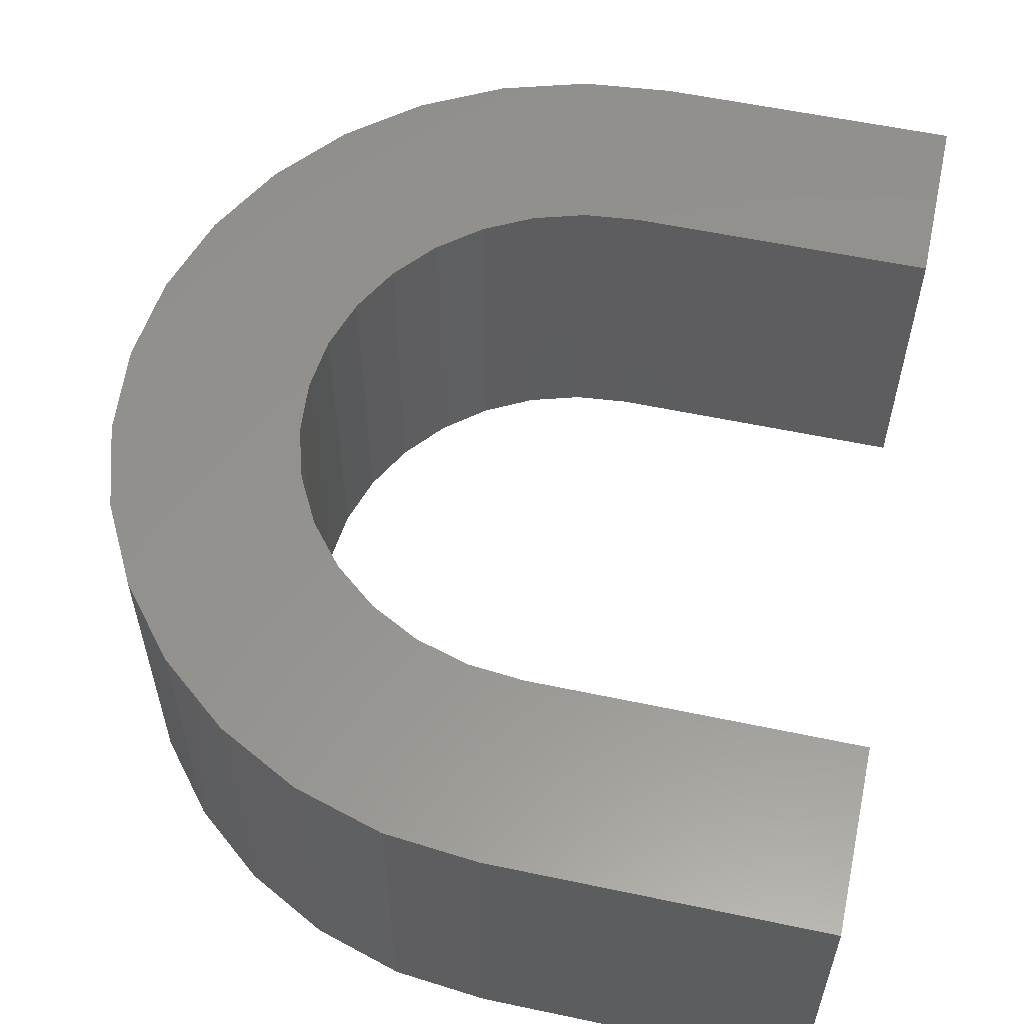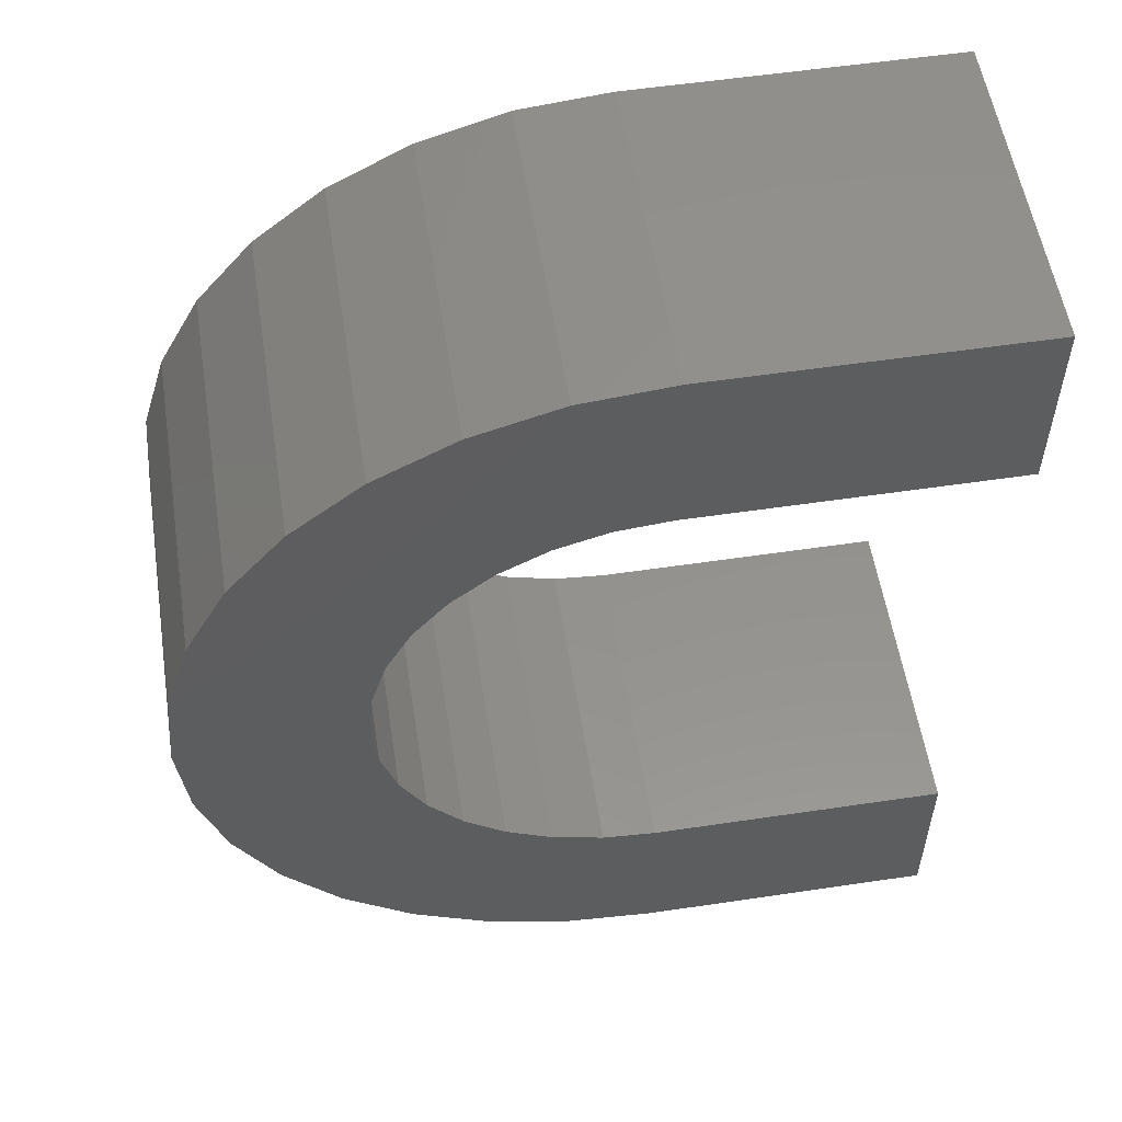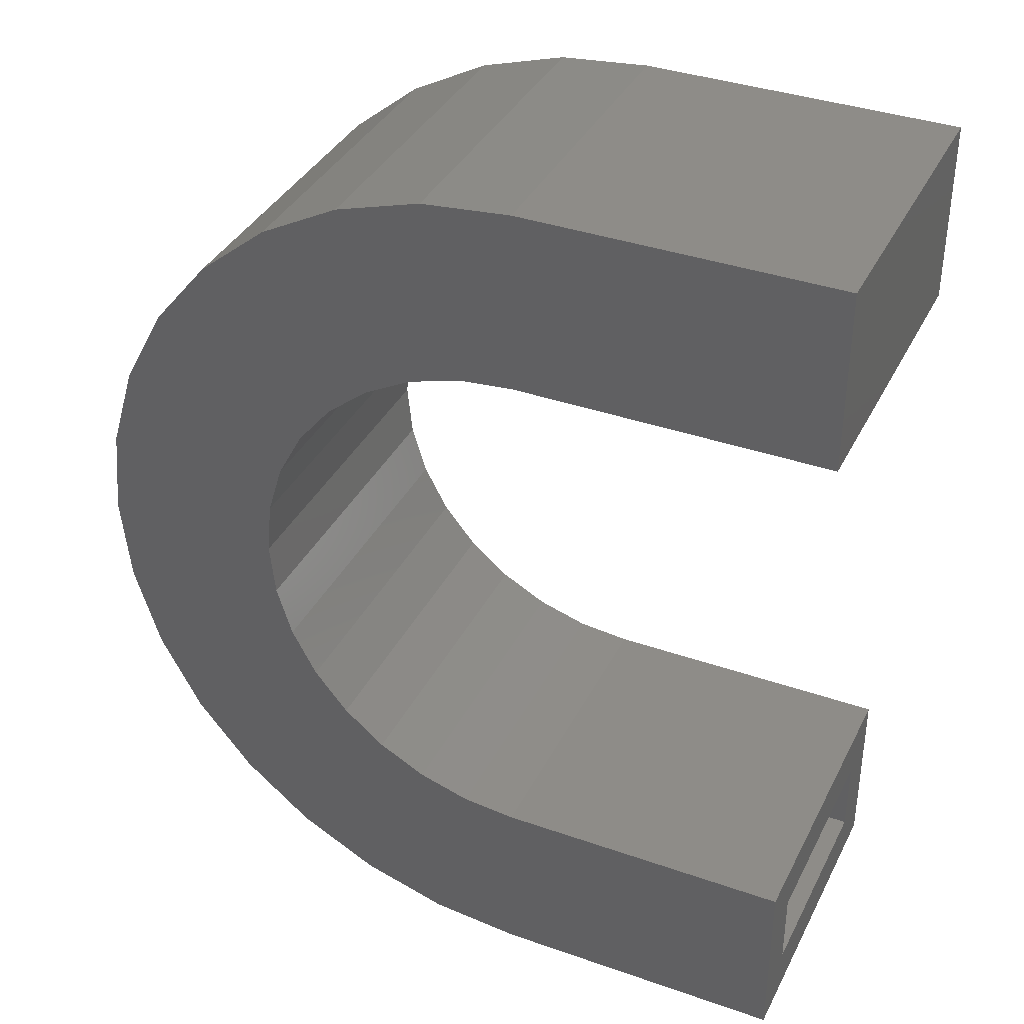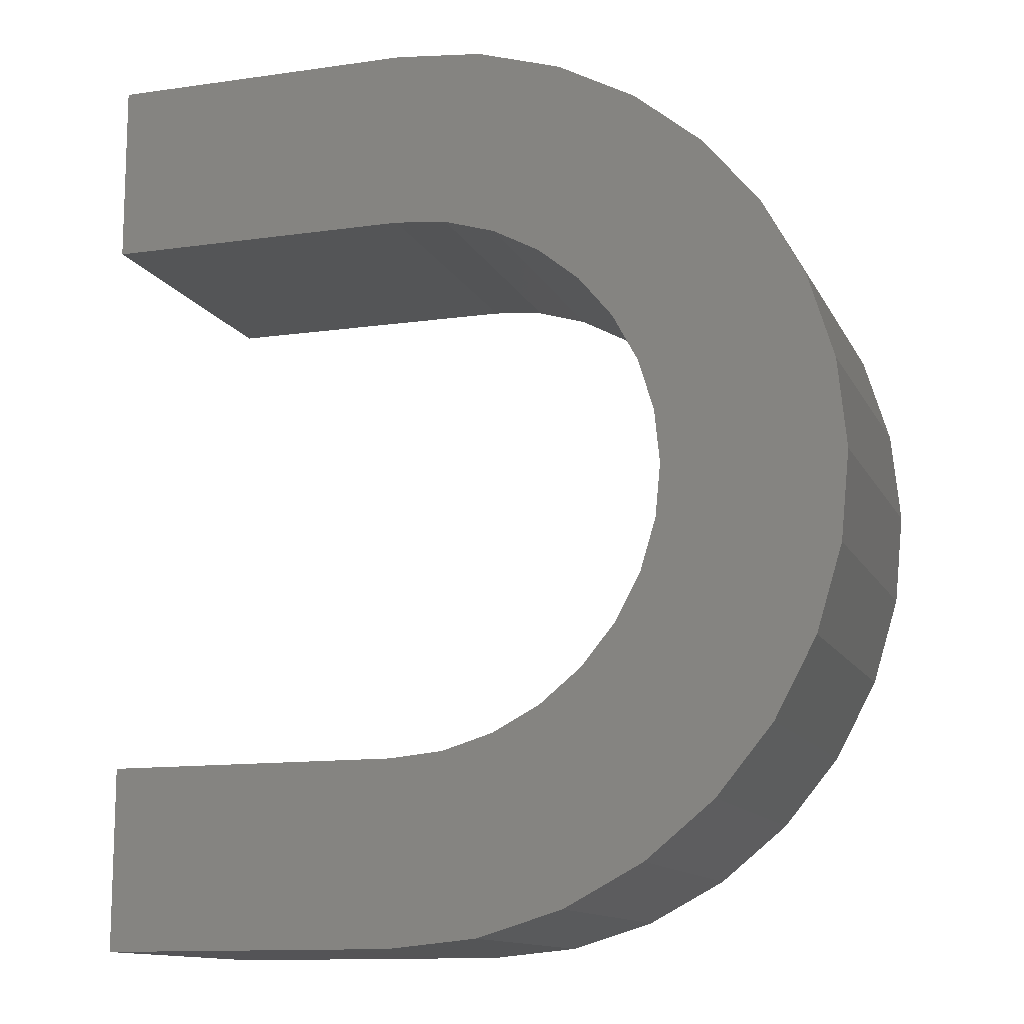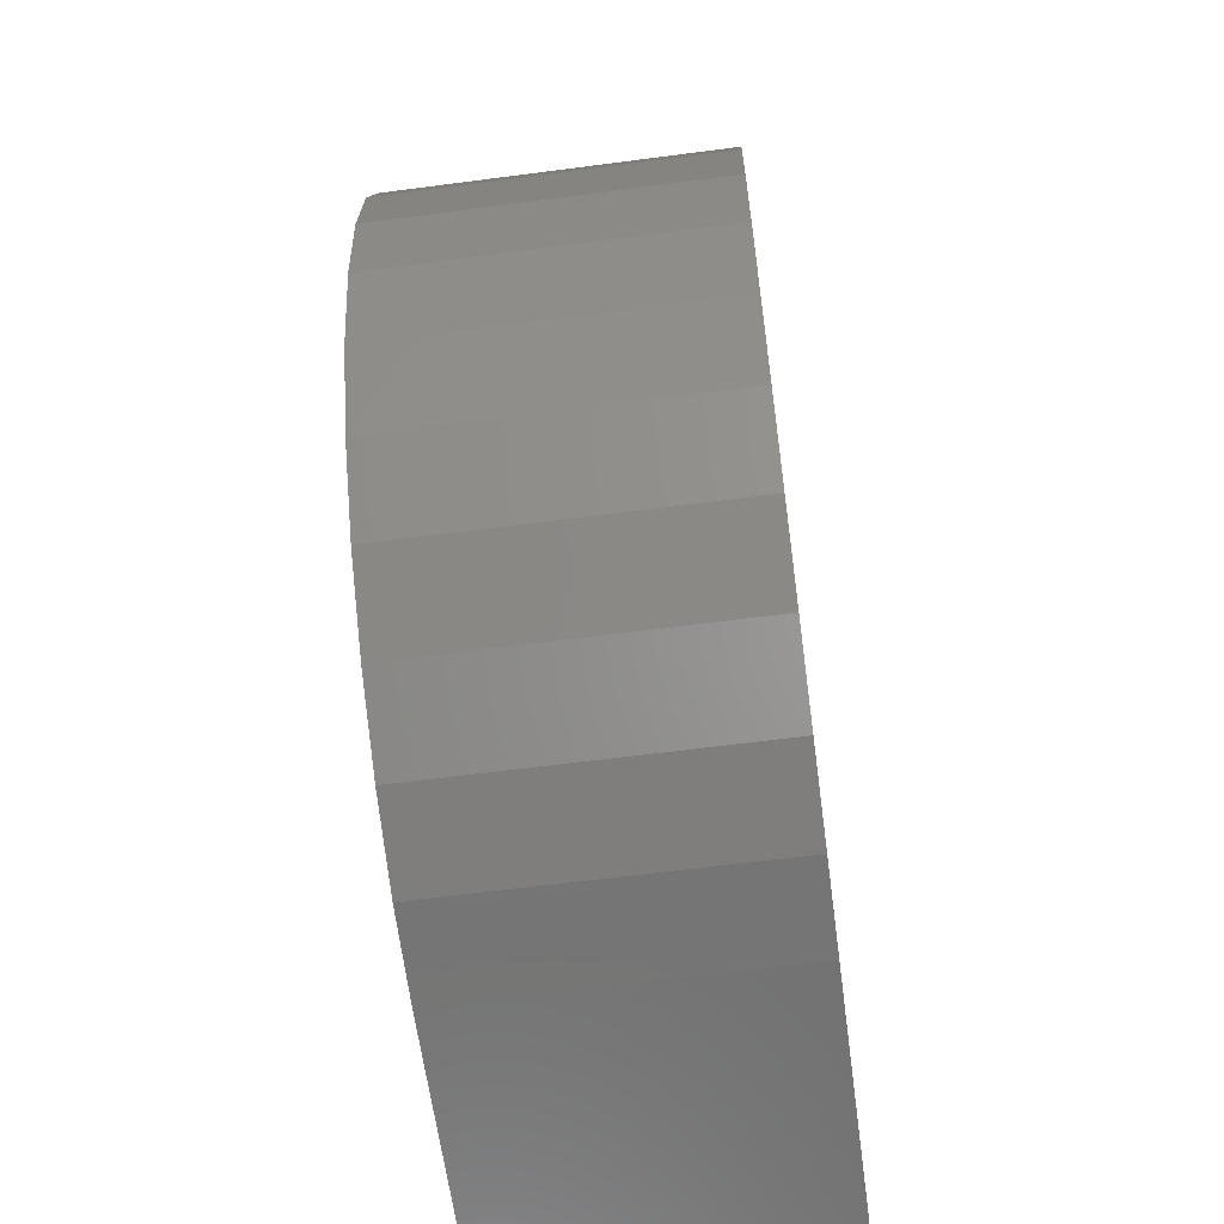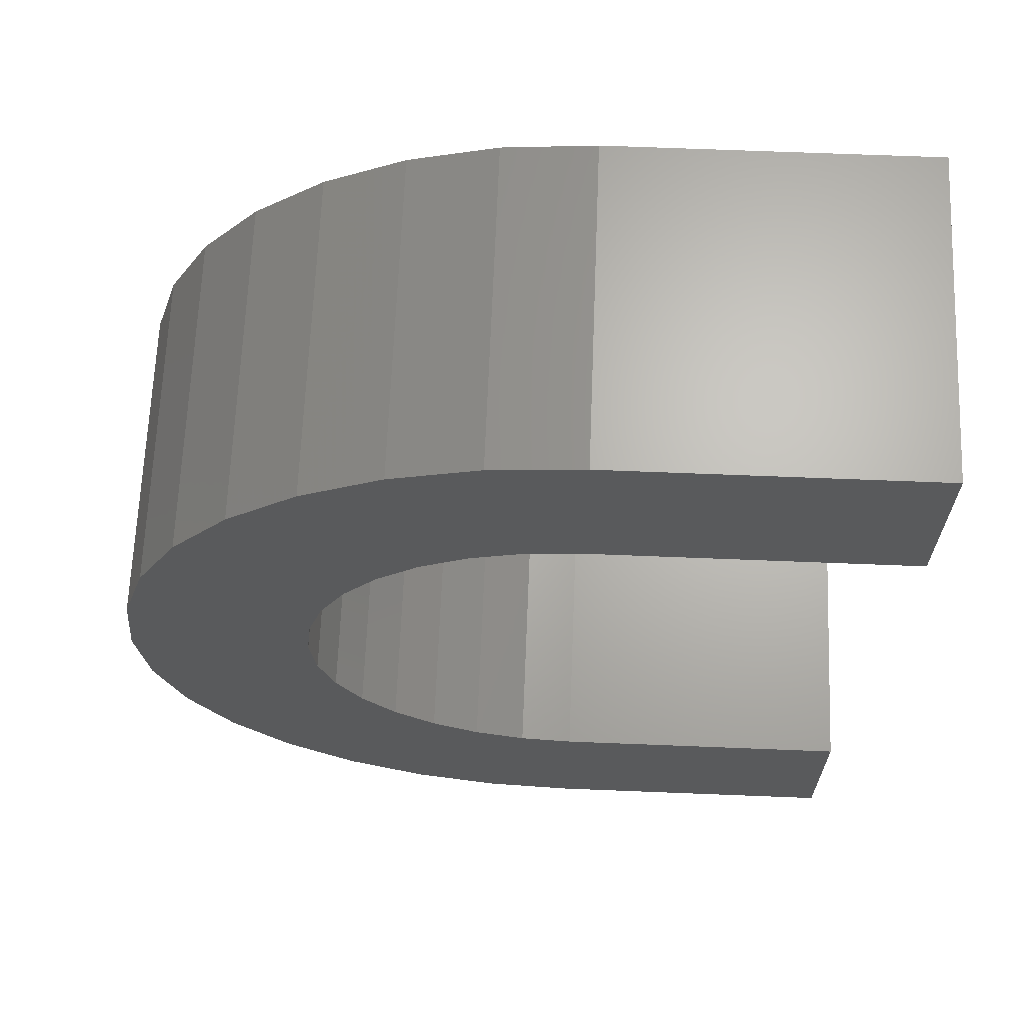
<metadata>
{"format":"stl","ext":"stl","renderer":"f3d","projection":"perspective","resolution":1024,"background":"white","views":[{"elev":57.3,"azim":12.4,"up":"+Y"},{"elev":55.5,"azim":-8.9,"up":"+Z"},{"elev":37.1,"azim":24.3,"up":"+Z"},{"elev":-12.7,"azim":-161.7,"up":"+Z"},{"elev":-62.0,"azim":-82.4,"up":"+Z"},{"elev":66.1,"azim":2.3,"up":"+Z"}]}
</metadata>
<code>
# stl→obj: 152 verts, 300 faces
v -0.41 -0.1406 0.07623
v -0.41 -0.1172 0.0528
v -0.41 0.007812 0.07623
v -0.41 -0.01562 0.0528
v -0.41 0.007812 -0.007812
v -0.41 -0.01562 0.01562
v -0.41 -0.1406 -0.007812
v -0.41 -0.1172 0.01562
v -0.5469 -0.1172 0.01562
v -0.5469 -0.01562 0.01562
v -0.5469 -0.1172 0.0528
v -0.5469 -0.01562 0.0528
v -0.5469 -0.01562 0.3906
v -0.5835 -0.01562 0.387
v -0.4257 -0.01562 0.3906
v -0.6858 -0.01562 0.2607
v -0.7308 -0.01562 0.2397
v -0.6943 -0.01562 0.2325
v -0.4257 -0.01562 0.3535
v -0.6186 -0.01562 0.3764
v -0.651 -0.01562 0.359
v -0.6795 -0.01562 0.3357
v -0.6044 -0.01562 0.342
v -0.5762 -0.01562 0.3506
v -0.5469 -0.01562 0.3535
v -0.651 -0.01562 0.04722
v -0.6186 -0.01562 0.0299
v -0.5762 -0.01562 0.05568
v -0.6044 -0.01562 0.06424
v -0.6795 -0.01562 0.07054
v -0.5835 -0.01562 0.01923
v -0.7201 -0.01562 0.2749
v -0.6719 -0.01562 0.2866
v -0.7028 -0.01562 0.3073
v -0.6532 -0.01562 0.3094
v -0.6304 -0.01562 0.3281
v -0.6972 -0.01562 0.2031
v -0.7344 -0.01562 0.2031
v -0.6943 -0.01562 0.1738
v -0.7308 -0.01562 0.1665
v -0.6858 -0.01562 0.1456
v -0.7201 -0.01562 0.1314
v -0.6719 -0.01562 0.1196
v -0.6532 -0.01562 0.09683
v -0.7028 -0.01562 0.09896
v -0.6304 -0.01562 0.07813
v -0.5835 -0.1172 0.387
v -0.5469 -0.1172 0.3906
v -0.4257 -0.1172 0.3906
v -0.6943 -0.1172 0.2325
v -0.7308 -0.1172 0.2397
v -0.6858 -0.1172 0.2607
v -0.4257 -0.1172 0.3535
v -0.651 -0.1172 0.359
v -0.6186 -0.1172 0.3764
v -0.5469 -0.1172 0.3535
v -0.5762 -0.1172 0.3506
v -0.6044 -0.1172 0.342
v -0.6795 -0.1172 0.3357
v -0.651 -0.1172 0.04722
v -0.6795 -0.1172 0.07054
v -0.6044 -0.1172 0.06424
v -0.5762 -0.1172 0.05568
v -0.6186 -0.1172 0.0299
v -0.5835 -0.1172 0.01923
v -0.6304 -0.1172 0.3281
v -0.6532 -0.1172 0.3094
v -0.7028 -0.1172 0.3073
v -0.6719 -0.1172 0.2866
v -0.7201 -0.1172 0.2749
v -0.6719 -0.1172 0.1196
v -0.7201 -0.1172 0.1314
v -0.6858 -0.1172 0.1456
v -0.7308 -0.1172 0.1665
v -0.6943 -0.1172 0.1738
v -0.7344 -0.1172 0.2031
v -0.6972 -0.1172 0.2031
v -0.6304 -0.1172 0.07813
v -0.7028 -0.1172 0.09896
v -0.6532 -0.1172 0.09683
v -0.5469 0.007812 -0.007812
v -0.5469 -0.1406 -0.007812
v -0.5469 0.007812 0.07623
v -0.5469 -0.1406 0.07623
v -0.6738 0.007812 0.2031
v -0.6713 -0.1406 0.1784
v -0.6713 0.007812 0.1784
v -0.6641 -0.1406 0.1546
v -0.6641 0.007812 0.1546
v -0.6524 -0.1406 0.1326
v -0.6524 0.007812 0.1326
v -0.6366 -0.1406 0.1134
v -0.6366 0.007812 0.1134
v -0.6174 -0.1406 0.09762
v -0.6174 0.007812 0.09762
v -0.5954 -0.1406 0.08589
v -0.5954 0.007812 0.08589
v -0.5716 -0.1406 0.07867
v -0.5716 0.007812 0.07867
v -0.6738 -0.1406 0.2031
v -0.6713 0.007812 0.2279
v -0.6713 -0.1406 0.2279
v -0.6641 0.007812 0.2517
v -0.6641 -0.1406 0.2517
v -0.6524 0.007812 0.2736
v -0.6524 -0.1406 0.2736
v -0.6366 0.007812 0.2929
v -0.6366 -0.1406 0.2929
v -0.6174 0.007812 0.3086
v -0.6174 -0.1406 0.3086
v -0.5954 0.007812 0.3204
v -0.5954 -0.1406 0.3204
v -0.5716 0.007812 0.3276
v -0.5716 -0.1406 0.3276
v -0.5469 0.007812 0.33
v -0.5469 -0.1406 0.33
v -0.4022 0.007812 0.33
v -0.4022 -0.1406 0.33
v -0.4022 0.007812 0.4141
v -0.4022 -0.1406 0.4141
v -0.5469 0.007812 0.4141
v -0.5469 -0.1406 0.4141
v -0.588 0.007812 -0.003759
v -0.588 -0.1406 -0.003759
v -0.6276 0.007812 0.008244
v -0.6276 -0.1406 0.008244
v -0.6641 0.007812 0.02774
v -0.6641 -0.1406 0.02774
v -0.696 0.007812 0.05397
v -0.696 -0.1406 0.05397
v -0.7223 0.007812 0.08593
v -0.7223 -0.1406 0.08593
v -0.7418 0.007812 0.1224
v -0.7418 -0.1406 0.1224
v -0.7538 0.007812 0.162
v -0.7538 -0.1406 0.162
v -0.7578 0.007812 0.2031
v -0.7578 -0.1406 0.2031
v -0.7538 0.007812 0.2443
v -0.7538 -0.1406 0.2443
v -0.7418 0.007812 0.2838
v -0.7418 -0.1406 0.2838
v -0.7223 0.007812 0.3203
v -0.7223 -0.1406 0.3203
v -0.696 0.007812 0.3523
v -0.696 -0.1406 0.3523
v -0.6641 0.007812 0.3785
v -0.6641 -0.1406 0.3785
v -0.6276 0.007812 0.398
v -0.6276 -0.1406 0.398
v -0.588 0.007812 0.41
v -0.588 -0.1406 0.41
f 1 2 3
f 3 2 4
f 3 4 5
f 5 4 6
f 5 6 7
f 7 6 8
f 7 8 1
f 1 8 2
f 9 8 10
f 10 8 6
f 2 11 4
f 4 11 12
f 13 14 15
f 16 17 18
f 19 15 14
f 19 14 20
f 19 20 21
f 21 22 23
f 21 23 24
f 21 24 25
f 21 25 19
f 26 27 4
f 26 4 12
f 26 12 28
f 26 28 29
f 26 29 30
f 4 27 31
f 4 31 10
f 4 10 6
f 17 16 32
f 32 16 33
f 32 33 34
f 34 33 35
f 34 35 22
f 22 35 36
f 22 36 23
f 18 17 37
f 37 17 38
f 37 38 39
f 39 38 40
f 39 40 41
f 41 40 42
f 41 42 43
f 43 42 44
f 44 42 45
f 44 45 46
f 46 45 30
f 46 30 29
f 47 48 49
f 50 51 52
f 53 54 55
f 53 55 47
f 53 47 49
f 54 53 56
f 54 56 57
f 54 57 58
f 54 58 59
f 60 61 62
f 60 62 63
f 60 63 11
f 60 11 2
f 60 2 64
f 2 8 9
f 2 9 65
f 2 65 64
f 58 66 59
f 59 66 67
f 59 67 68
f 68 67 69
f 68 69 70
f 70 69 52
f 70 52 51
f 71 72 73
f 73 72 74
f 73 74 75
f 75 74 76
f 75 76 77
f 77 76 51
f 77 51 50
f 62 61 78
f 78 61 79
f 78 79 80
f 80 79 72
f 80 72 71
f 81 5 82
f 82 5 7
f 3 83 1
f 1 83 84
f 85 86 87
f 87 86 88
f 87 88 89
f 89 88 90
f 89 90 91
f 91 90 92
f 91 92 93
f 93 92 94
f 93 94 95
f 95 94 96
f 95 96 97
f 97 96 98
f 97 98 99
f 99 98 84
f 99 84 83
f 86 85 100
f 100 85 101
f 100 101 102
f 102 101 103
f 102 103 104
f 104 103 105
f 104 105 106
f 106 105 107
f 106 107 108
f 108 107 109
f 108 109 110
f 110 109 111
f 110 111 112
f 112 111 113
f 112 113 114
f 114 113 115
f 114 115 116
f 115 117 116
f 116 117 118
f 117 119 118
f 118 119 120
f 119 121 120
f 120 121 122
f 81 82 123
f 123 82 124
f 123 124 125
f 125 124 126
f 125 126 127
f 127 126 128
f 127 128 129
f 129 128 130
f 129 130 131
f 131 130 132
f 131 132 133
f 133 132 134
f 133 134 135
f 135 134 136
f 135 136 137
f 137 136 138
f 137 138 139
f 139 138 140
f 139 140 141
f 141 140 142
f 141 142 143
f 143 142 144
f 143 144 145
f 145 144 146
f 145 146 147
f 147 146 148
f 147 148 149
f 149 148 150
f 149 150 151
f 151 150 152
f 151 152 121
f 121 152 122
f 111 143 113
f 105 103 139
f 117 145 147
f 117 147 149
f 117 149 151
f 117 151 121
f 117 121 119
f 145 117 115
f 145 115 113
f 145 113 143
f 3 5 81
f 3 81 123
f 3 123 125
f 3 125 127
f 3 127 129
f 129 131 97
f 129 97 99
f 129 99 83
f 129 83 3
f 111 109 143
f 143 109 107
f 143 107 141
f 141 107 105
f 141 105 139
f 85 137 101
f 101 137 139
f 101 139 103
f 89 135 87
f 87 135 137
f 87 137 85
f 93 133 91
f 91 133 135
f 91 135 89
f 97 131 95
f 95 131 133
f 95 133 93
f 114 144 112
f 140 104 106
f 118 120 122
f 118 122 152
f 118 152 150
f 118 150 148
f 118 148 146
f 146 144 114
f 146 114 116
f 146 116 118
f 1 130 128
f 1 128 126
f 1 126 124
f 1 124 82
f 1 82 7
f 130 1 84
f 130 84 98
f 130 98 96
f 130 96 132
f 140 106 142
f 142 106 108
f 142 108 144
f 144 108 110
f 144 110 112
f 104 140 102
f 102 140 138
f 102 138 100
f 100 138 86
f 86 138 136
f 86 136 88
f 88 136 90
f 90 136 134
f 90 134 92
f 92 134 94
f 94 134 132
f 94 132 96
f 12 11 28
f 28 11 63
f 28 63 29
f 29 63 62
f 29 62 46
f 46 62 78
f 46 78 44
f 44 78 80
f 44 80 43
f 43 80 71
f 43 71 41
f 41 71 73
f 41 73 39
f 39 73 75
f 39 75 37
f 37 75 77
f 37 77 18
f 18 77 50
f 18 50 16
f 16 50 52
f 16 52 33
f 33 52 69
f 33 69 35
f 35 69 67
f 35 67 36
f 36 67 66
f 36 66 23
f 23 66 58
f 23 58 24
f 24 58 57
f 24 57 25
f 25 57 56
f 56 53 25
f 25 53 19
f 19 53 15
f 15 53 49
f 49 48 15
f 15 48 13
f 38 74 40
f 40 74 72
f 40 72 42
f 42 72 79
f 42 79 45
f 45 79 61
f 45 61 30
f 30 61 60
f 30 60 26
f 26 60 64
f 26 64 27
f 27 64 65
f 27 65 31
f 31 65 9
f 31 9 10
f 74 38 76
f 76 38 17
f 76 17 51
f 51 17 32
f 51 32 70
f 70 32 34
f 70 34 68
f 68 34 22
f 68 22 59
f 59 22 21
f 59 21 54
f 54 21 20
f 54 20 55
f 55 20 14
f 55 14 47
f 47 14 13
f 47 13 48

</code>
